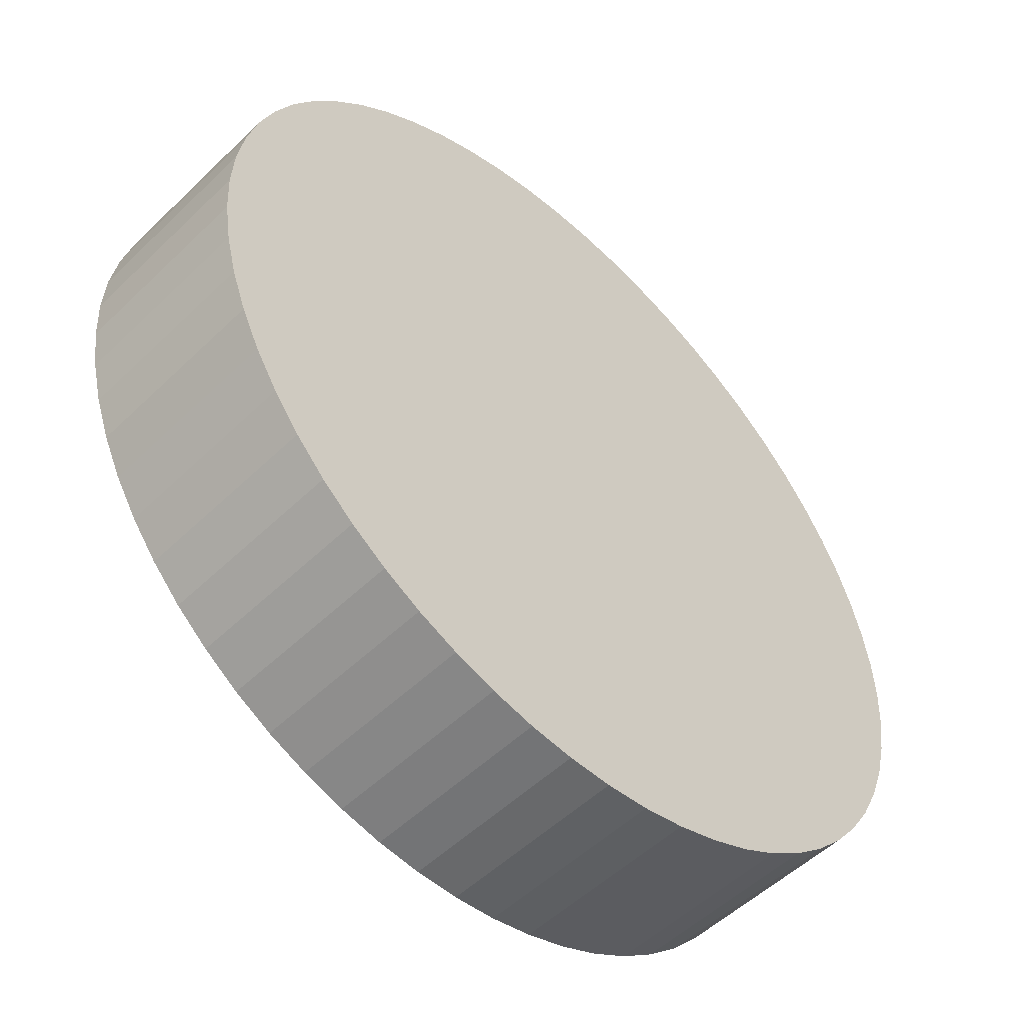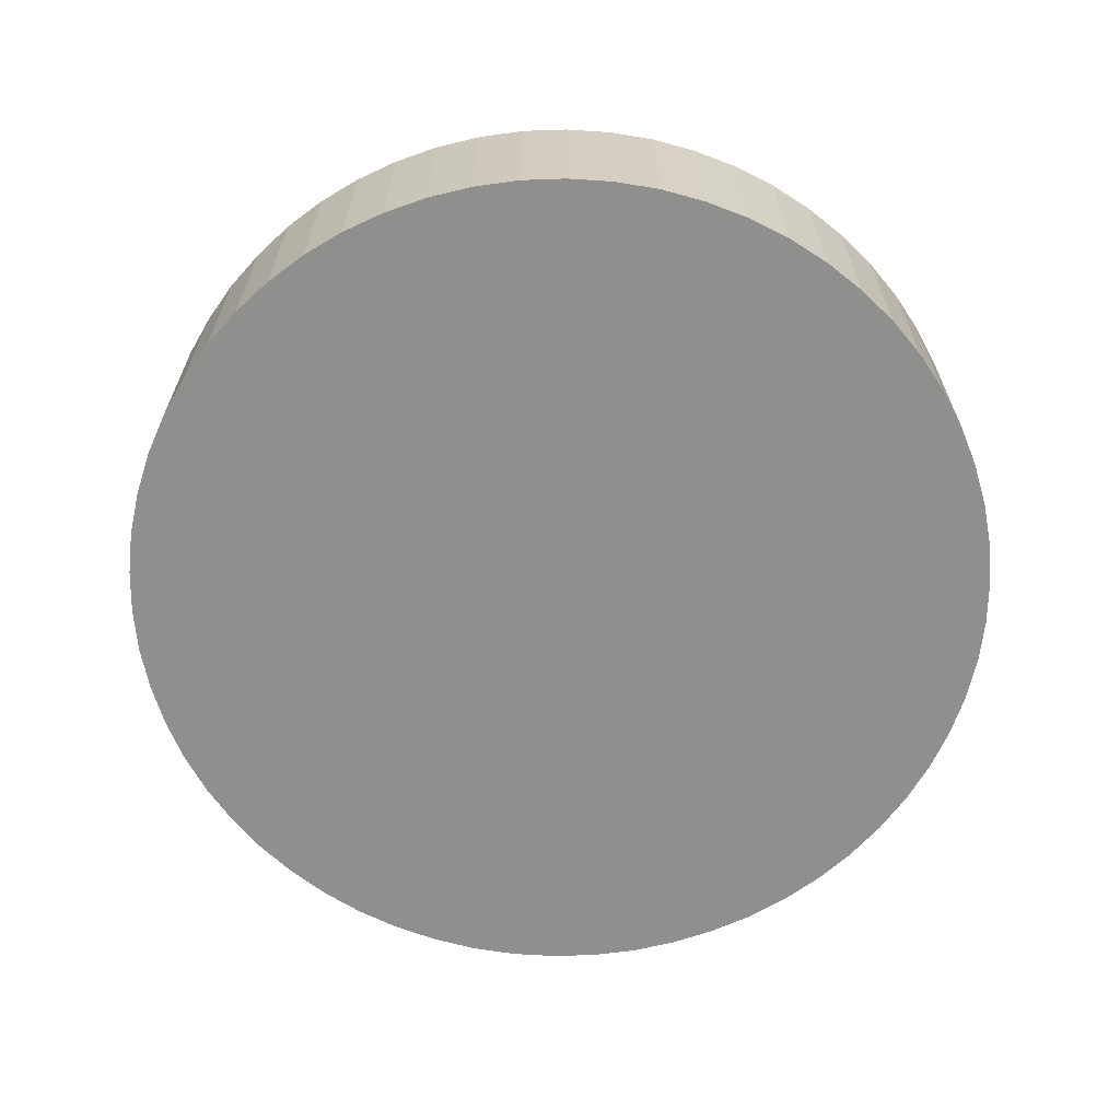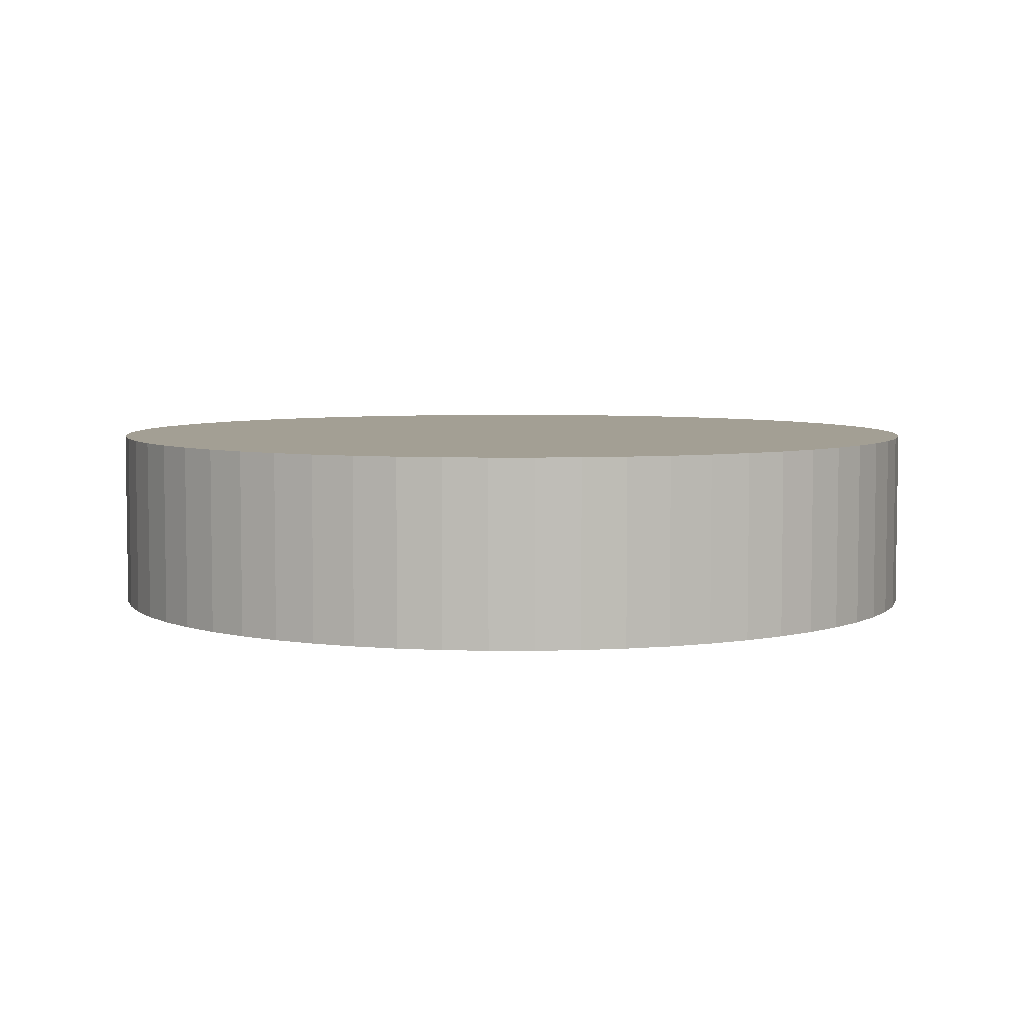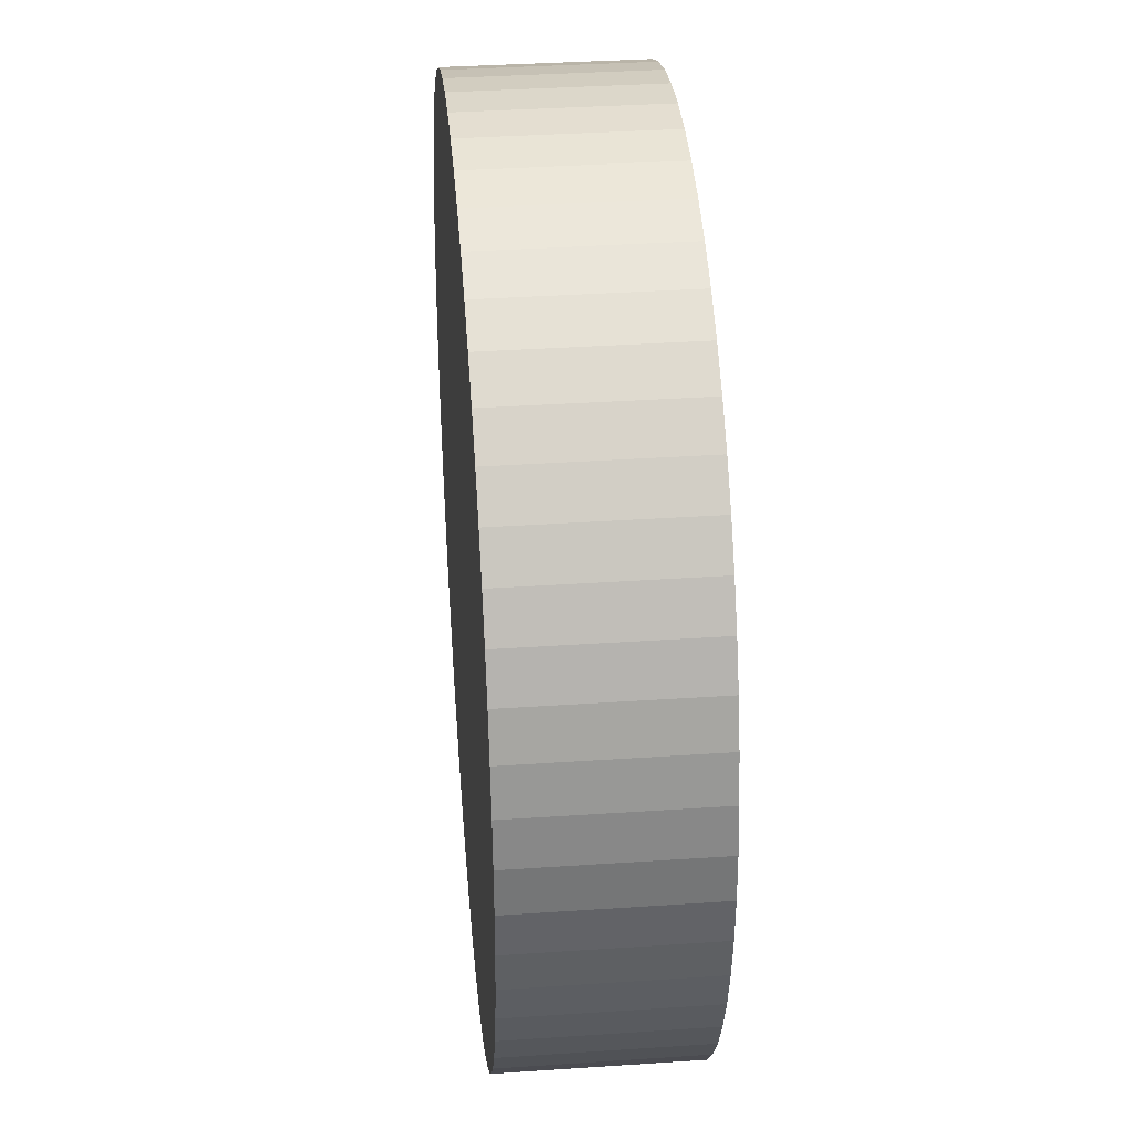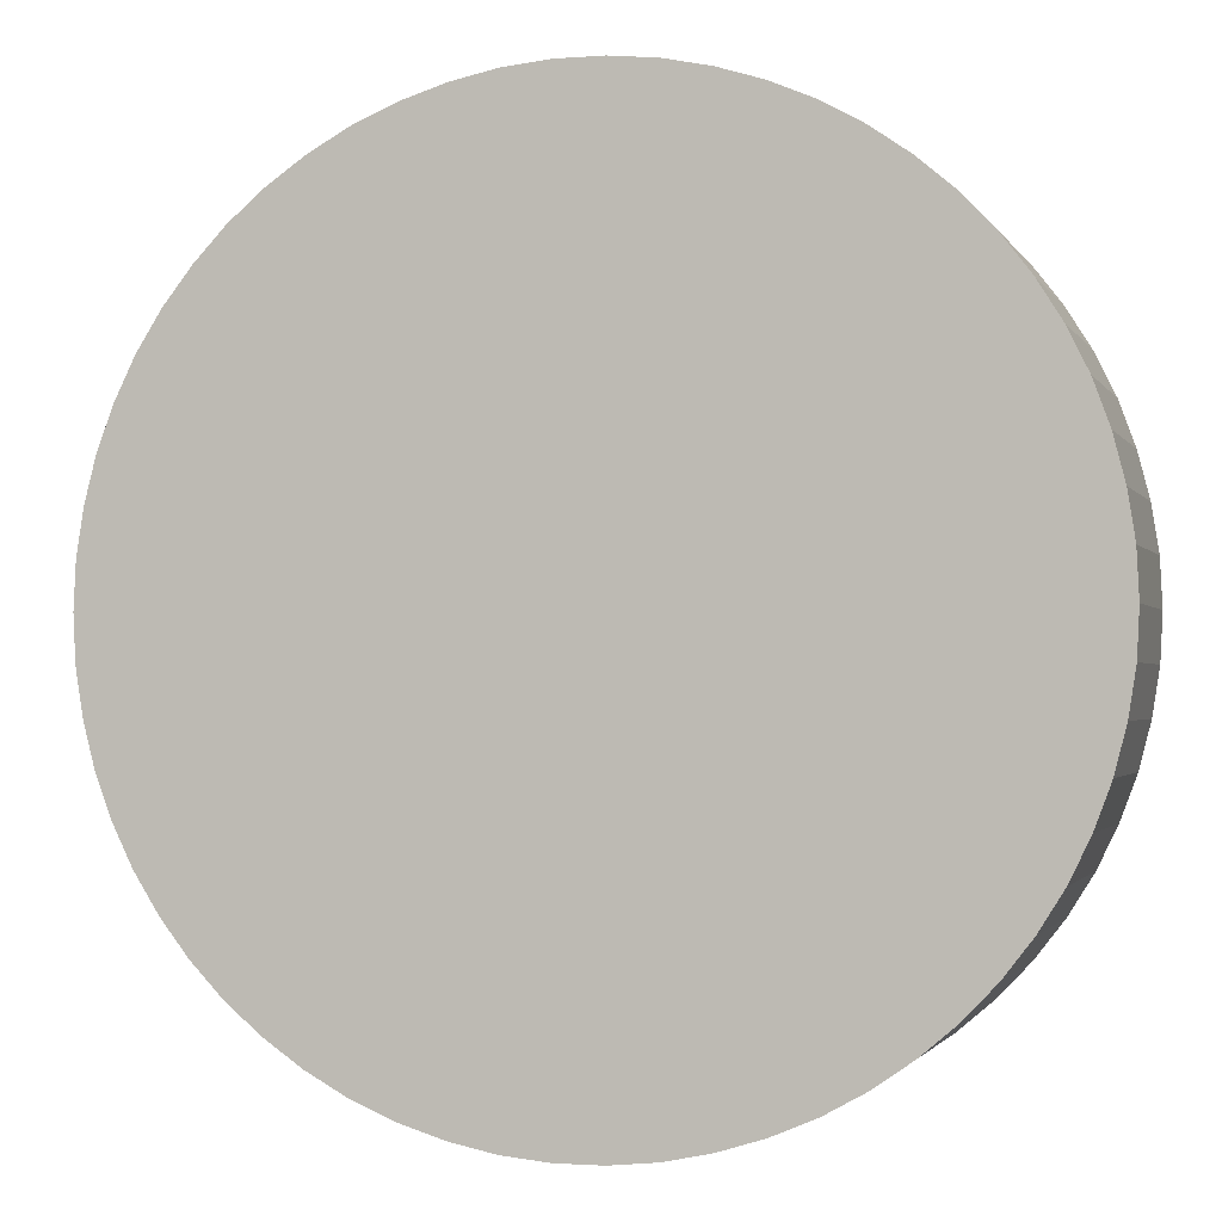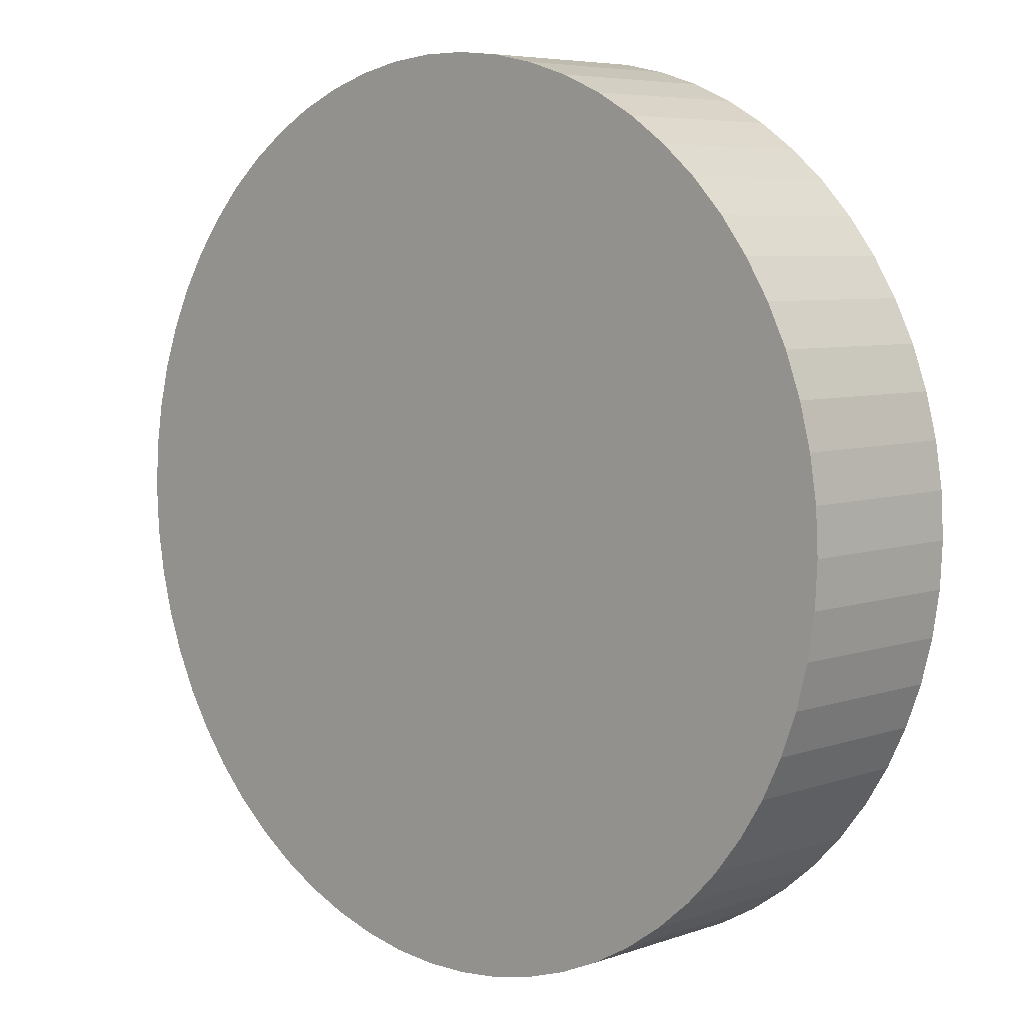
<metadata>
{"format":"obj","ext":"obj","renderer":"f3d","projection":"perspective","resolution":1024,"background":"white","views":[{"elev":-52.6,"azim":135.9,"up":"+Z"},{"elev":-65.1,"azim":124.0,"up":"+Y"},{"elev":5.3,"azim":-29.0,"up":"+Y"},{"elev":36.5,"azim":-95.0,"up":"+Z"},{"elev":-1.6,"azim":-164.1,"up":"+Z"},{"elev":6.1,"azim":-136.4,"up":"+Z"}]}
</metadata>
<code>
v  1.034 0.667 1.486
v  0.747 0.667 1.345
v  0.887 0.667 1.423
v  1.188 0.667 1.534
v  0.615 0.667 1.253
v  0.493 0.667 1.149
v  1.345 0.667 1.567
v  0.382 0.667 1.032
v  1.505 0.667 1.583
v  0.284 0.667 0.905
v  1.665 0.667 1.583
v  1.825 0.667 1.567
v  0.199 0.667 0.769
v  1.982 0.667 1.534
v  0.128 0.667 0.625
v  0.073 0.667 0.474
v  2.135 0.667 1.486
v  2.283 0.667 1.423
v  0.033 0.667 0.319
v  0.008 0.667 0.16
v  2.423 0.667 1.345
v  0 0.667 4.084e-17
v  2.555 0.667 1.253
v  0.008 0.667 -0.16
v  2.677 0.667 1.149
v  0.033 0.667 -0.319
v  2.787 0.667 1.032
v  0.073 0.667 -0.475
v  2.886 0.667 0.905
v  0.129 0.667 -0.625
v  2.971 0.667 0.769
v  0.199 0.667 -0.769
v  3.041 0.667 0.625
v  0.284 0.667 -0.905
v  3.097 0.667 0.475
v  0.382 0.667 -1.032
v  3.137 0.667 0.319
v  0.493 0.667 -1.149
v  3.162 0.667 0.16
v  0.615 0.667 -1.253
v  3.17 0.667 4.084e-17
v  0.747 0.667 -1.345
v  3.162 0.667 -0.16
v  0.887 0.667 -1.423
v  3.137 0.667 -0.319
v  1.035 0.667 -1.486
v  3.097 0.667 -0.475
v  1.188 0.667 -1.534
v  3.041 0.667 -0.625
v  1.345 0.667 -1.567
v  2.971 0.667 -0.769
v  2.886 0.667 -0.905
v  1.505 0.667 -1.583
v  2.788 0.667 -1.032
v  1.665 0.667 -1.583
v  1.825 0.667 -1.567
v  2.677 0.667 -1.149
v  1.982 0.667 -1.534
v  2.555 0.667 -1.253
v  2.135 0.667 -1.486
v  2.423 0.667 -1.345
v  2.283 0.667 -1.423
v  0.073 -2.902e-17 0.474
v  0.128 -3.827e-17 0.625
v  0.033 -1.953e-17 0.319
v  0.129 3.827e-17 -0.625
v  0.073 2.909e-17 -0.475
v  0.033 1.953e-17 -0.319
v  0.008 9.797e-18 -0.16
v  0 0 0
v  0.008 -9.797e-18 0.16
v  0.199 -4.709e-17 0.769
v  0.284 -5.542e-17 0.905
v  0.382 -6.319e-17 1.032
v  0.493 -7.036e-17 1.149
v  0.615 -7.672e-17 1.253
v  0.747 -8.236e-17 1.345
v  0.887 -8.713e-17 1.423
v  1.034 -9.099e-17 1.486
v  1.188 -9.393e-17 1.534
v  1.345 -9.595e-17 1.567
v  1.505 -9.693e-17 1.583
v  1.665 -9.693e-17 1.583
v  1.825 -9.595e-17 1.567
v  1.982 -9.393e-17 1.534
v  2.135 -9.099e-17 1.486
v  2.283 -8.713e-17 1.423
v  2.423 -8.236e-17 1.345
v  2.555 -7.672e-17 1.253
v  2.677 -7.036e-17 1.149
v  2.787 -6.319e-17 1.032
v  2.886 -5.542e-17 0.905
v  2.971 -4.709e-17 0.769
v  3.041 -3.827e-17 0.625
v  3.097 -2.909e-17 0.475
v  3.137 -1.953e-17 0.319
v  3.162 -9.797e-18 0.16
v  3.17 0 0
v  3.162 9.797e-18 -0.16
v  3.137 1.953e-17 -0.319
v  3.097 2.909e-17 -0.475
v  3.041 3.827e-17 -0.625
v  2.971 4.709e-17 -0.769
v  2.886 5.542e-17 -0.905
v  2.788 6.319e-17 -1.032
v  2.677 7.036e-17 -1.149
v  2.555 7.672e-17 -1.253
v  2.423 8.236e-17 -1.345
v  2.283 8.713e-17 -1.423
v  2.135 9.099e-17 -1.486
v  1.982 9.393e-17 -1.534
v  1.825 9.595e-17 -1.567
v  1.665 9.693e-17 -1.583
v  1.505 9.693e-17 -1.583
v  1.345 9.595e-17 -1.567
v  1.188 9.393e-17 -1.534
v  1.035 9.099e-17 -1.486
v  0.887 8.713e-17 -1.423
v  0.747 8.236e-17 -1.345
v  0.615 7.672e-17 -1.253
v  0.493 7.036e-17 -1.149
v  0.382 6.319e-17 -1.032
v  0.284 5.542e-17 -0.905
v  0.199 4.709e-17 -0.769
g defaultobject
f 1 2 3
f 2 1 4
f 2 4 5
f 5 4 6
f 6 4 7
f 6 7 8
f 8 7 9
f 8 9 10
f 10 9 11
f 10 11 12
f 10 12 13
f 13 12 14
f 13 14 15
f 15 14 16
f 16 14 17
f 16 17 18
f 16 18 19
f 19 18 20
f 20 18 21
f 20 21 22
f 22 21 23
f 22 23 24
f 24 23 25
f 24 25 26
f 26 25 27
f 26 27 28
f 28 27 29
f 28 29 30
f 30 29 31
f 30 31 32
f 32 31 33
f 32 33 34
f 34 33 35
f 34 35 36
f 36 35 37
f 36 37 38
f 38 37 39
f 38 39 40
f 40 39 41
f 40 41 42
f 42 41 43
f 42 43 44
f 44 43 45
f 44 45 46
f 46 45 47
f 46 47 48
f 48 47 49
f 48 49 50
f 50 49 51
f 50 51 52
f 50 52 53
f 53 52 54
f 53 54 55
f 55 54 56
f 56 54 57
f 56 57 58
f 58 57 59
f 58 59 60
f 60 59 61
f 60 61 62
f 63 15 16
f 15 63 64
f 65 16 19
f 16 65 63
f 66 28 30
f 28 66 67
f 67 26 28
f 26 67 68
f 68 24 26
f 24 68 69
f 69 22 24
f 22 69 70
f 70 20 22
f 20 70 71
f 71 19 20
f 19 71 65
f 64 13 15
f 13 64 72
f 72 10 13
f 10 72 73
f 73 8 10
f 8 73 74
f 74 6 8
f 6 74 75
f 75 5 6
f 5 75 76
f 76 2 5
f 2 76 77
f 77 3 2
f 3 77 78
f 78 1 3
f 1 78 79
f 79 4 1
f 4 79 80
f 80 7 4
f 7 80 81
f 81 9 7
f 9 81 82
f 82 11 9
f 11 82 83
f 83 12 11
f 12 83 84
f 84 14 12
f 14 84 85
f 85 17 14
f 17 85 86
f 86 18 17
f 18 86 87
f 87 21 18
f 21 87 88
f 88 23 21
f 23 88 89
f 89 25 23
f 25 89 90
f 90 27 25
f 27 90 91
f 91 29 27
f 29 91 92
f 92 31 29
f 31 92 93
f 93 33 31
f 33 93 94
f 94 35 33
f 35 94 95
f 95 37 35
f 37 95 96
f 96 39 37
f 39 96 97
f 97 41 39
f 41 97 98
f 98 43 41
f 43 98 99
f 99 45 43
f 45 99 100
f 100 47 45
f 47 100 101
f 101 49 47
f 49 101 102
f 102 51 49
f 51 102 103
f 103 52 51
f 52 103 104
f 104 54 52
f 54 104 105
f 105 57 54
f 57 105 106
f 106 59 57
f 59 106 107
f 107 61 59
f 61 107 108
f 108 62 61
f 62 108 109
f 109 60 62
f 60 109 110
f 110 58 60
f 58 110 111
f 111 56 58
f 56 111 112
f 112 55 56
f 55 112 113
f 113 53 55
f 53 113 114
f 114 50 53
f 50 114 115
f 115 48 50
f 48 115 116
f 116 46 48
f 46 116 117
f 117 44 46
f 44 117 118
f 118 42 44
f 42 118 119
f 119 40 42
f 40 119 120
f 120 38 40
f 38 120 121
f 121 36 38
f 36 121 122
f 122 34 36
f 34 122 123
f 123 32 34
f 32 123 124
f 124 30 32
f 30 124 66
f 63 72 64
f 72 63 73
f 73 63 65
f 73 65 74
f 74 65 71
f 74 71 75
f 75 71 70
f 75 70 76
f 76 70 69
f 76 69 68
f 76 68 77
f 77 68 78
f 78 68 67
f 78 67 79
f 79 67 66
f 79 66 80
f 80 66 124
f 80 124 123
f 80 123 81
f 81 123 122
f 81 122 82
f 82 122 121
f 82 121 83
f 83 121 84
f 84 121 120
f 84 120 85
f 85 120 119
f 85 119 86
f 86 119 118
f 86 118 87
f 87 118 117
f 87 117 88
f 88 117 116
f 88 116 89
f 89 116 115
f 89 115 90
f 90 115 114
f 90 114 91
f 91 114 113
f 91 113 92
f 92 113 112
f 92 112 111
f 92 111 93
f 93 111 110
f 93 110 94
f 94 110 109
f 94 109 95
f 95 109 96
f 96 109 108
f 96 108 97
f 97 108 107
f 97 107 106
f 97 106 98
f 98 106 99
f 99 106 105
f 99 105 100
f 100 105 104
f 100 104 101
f 101 104 103
f 101 103 102

</code>
